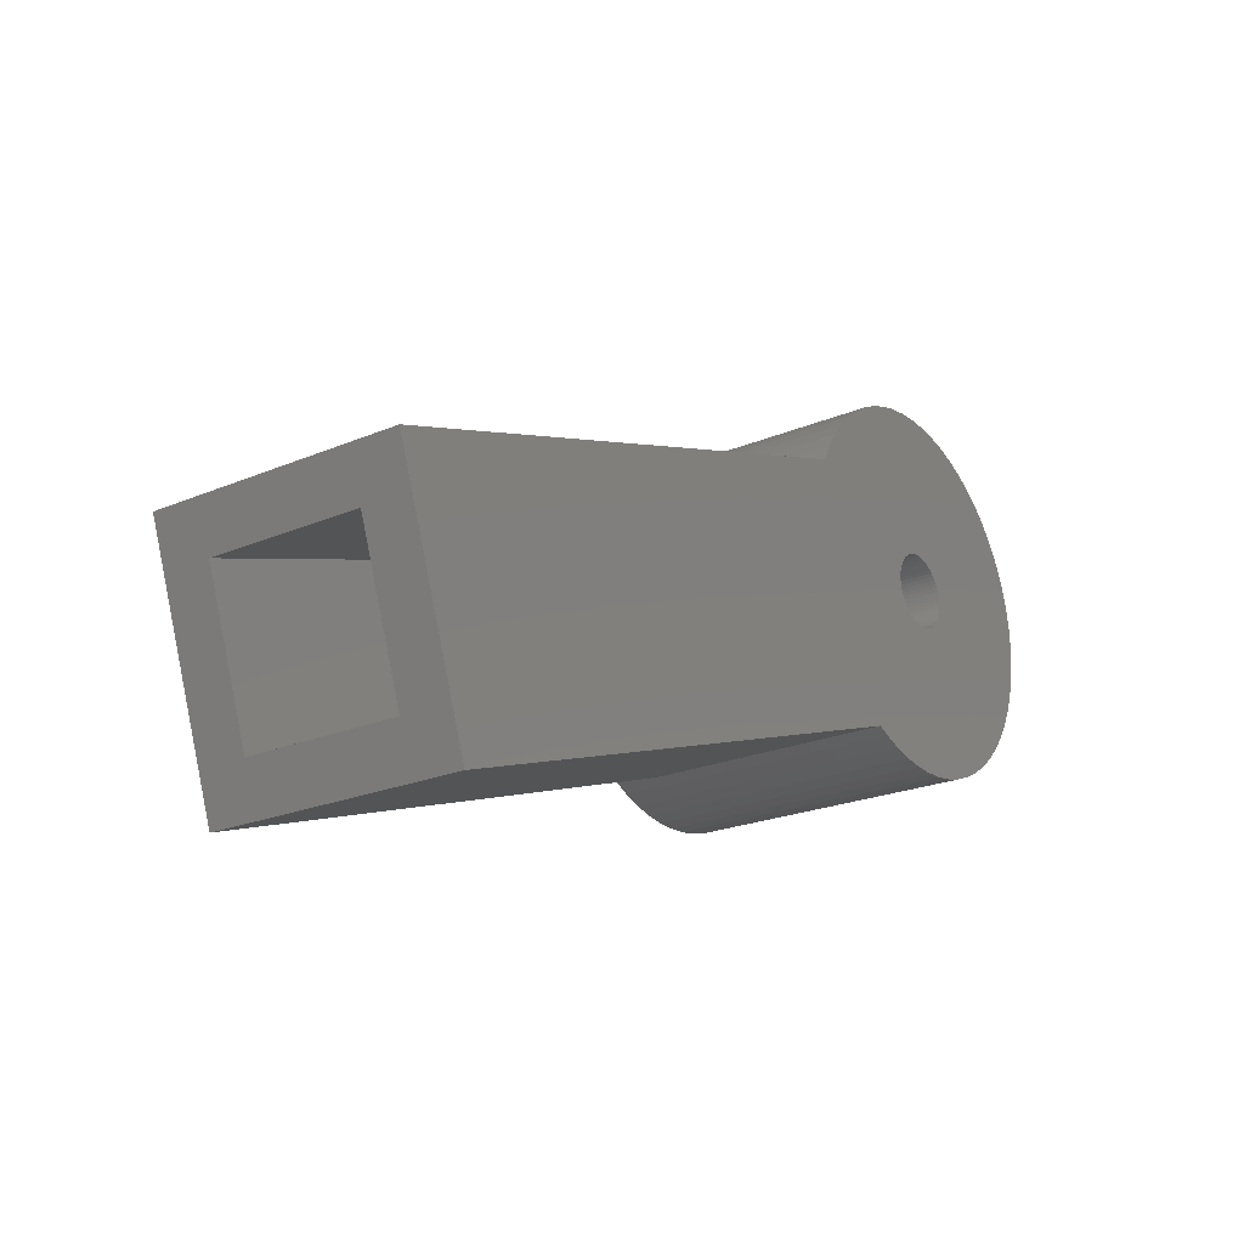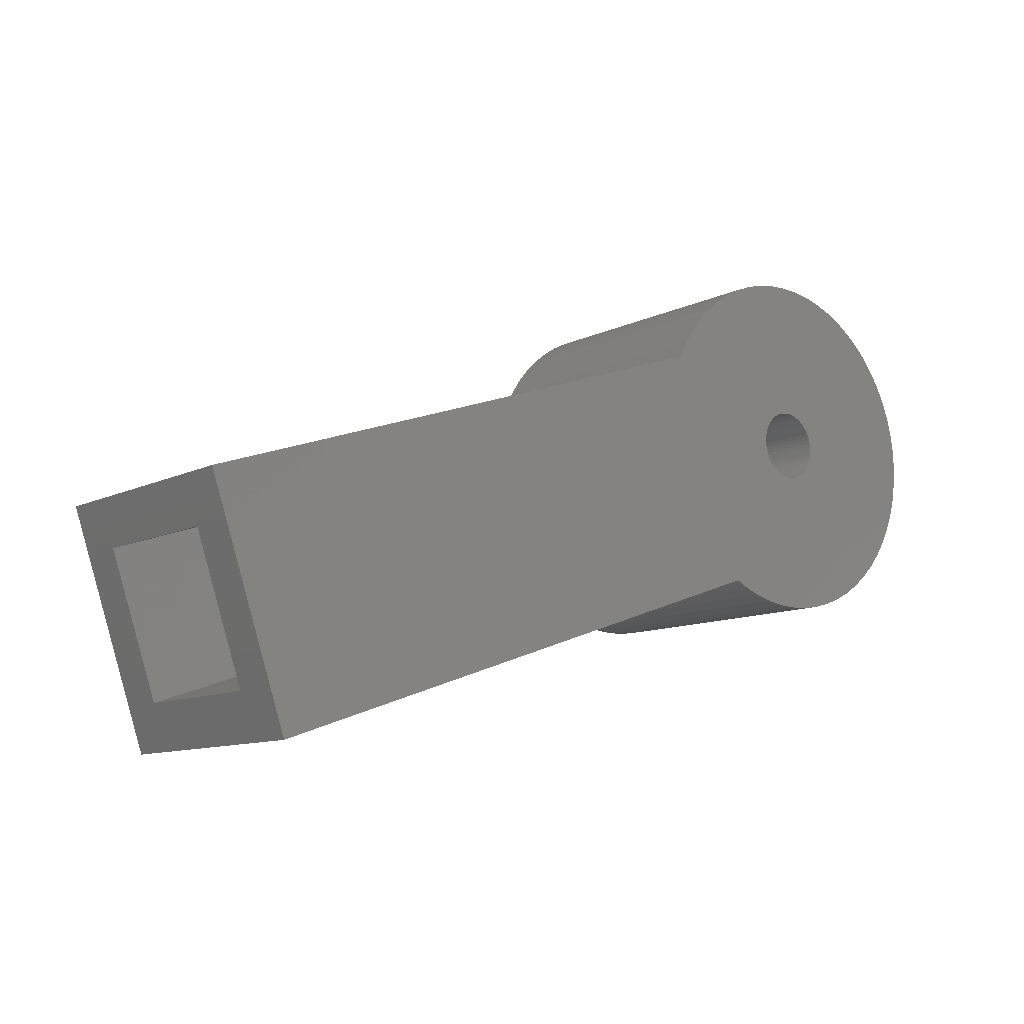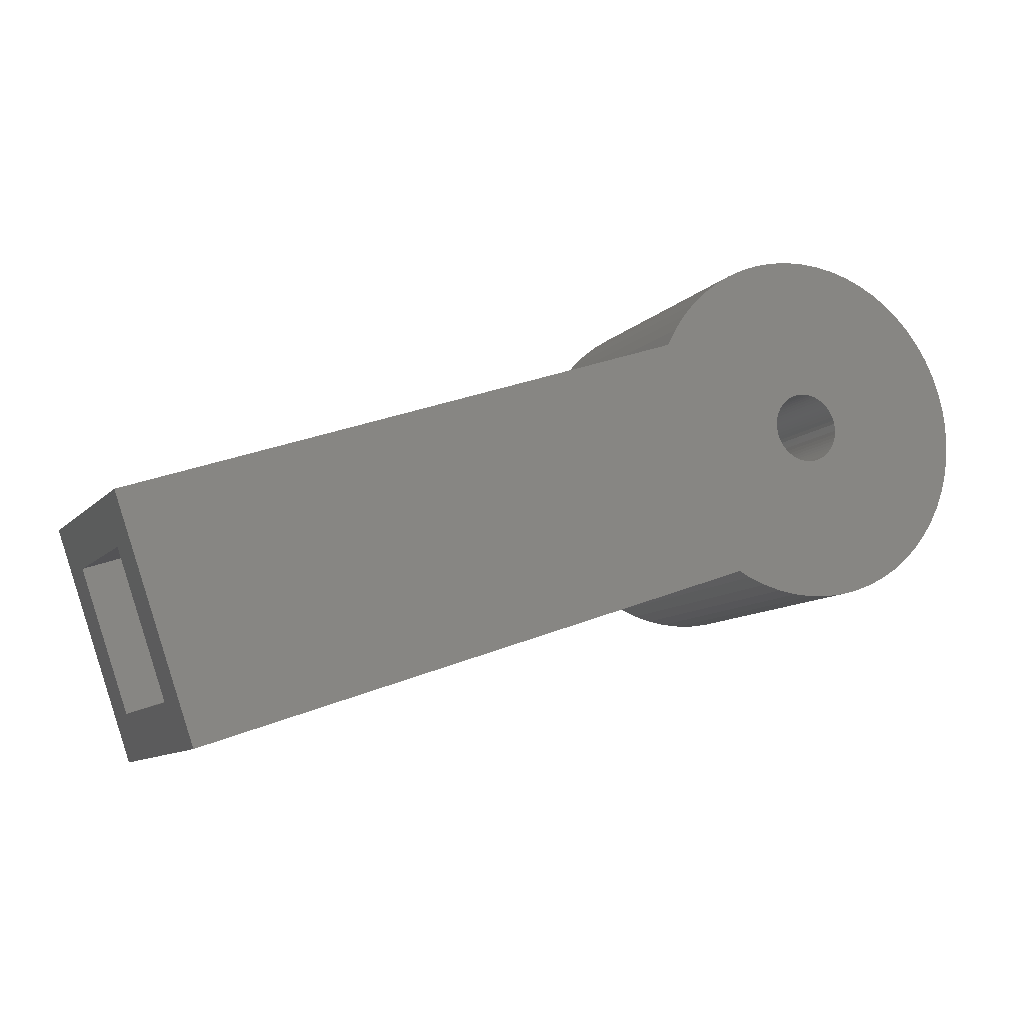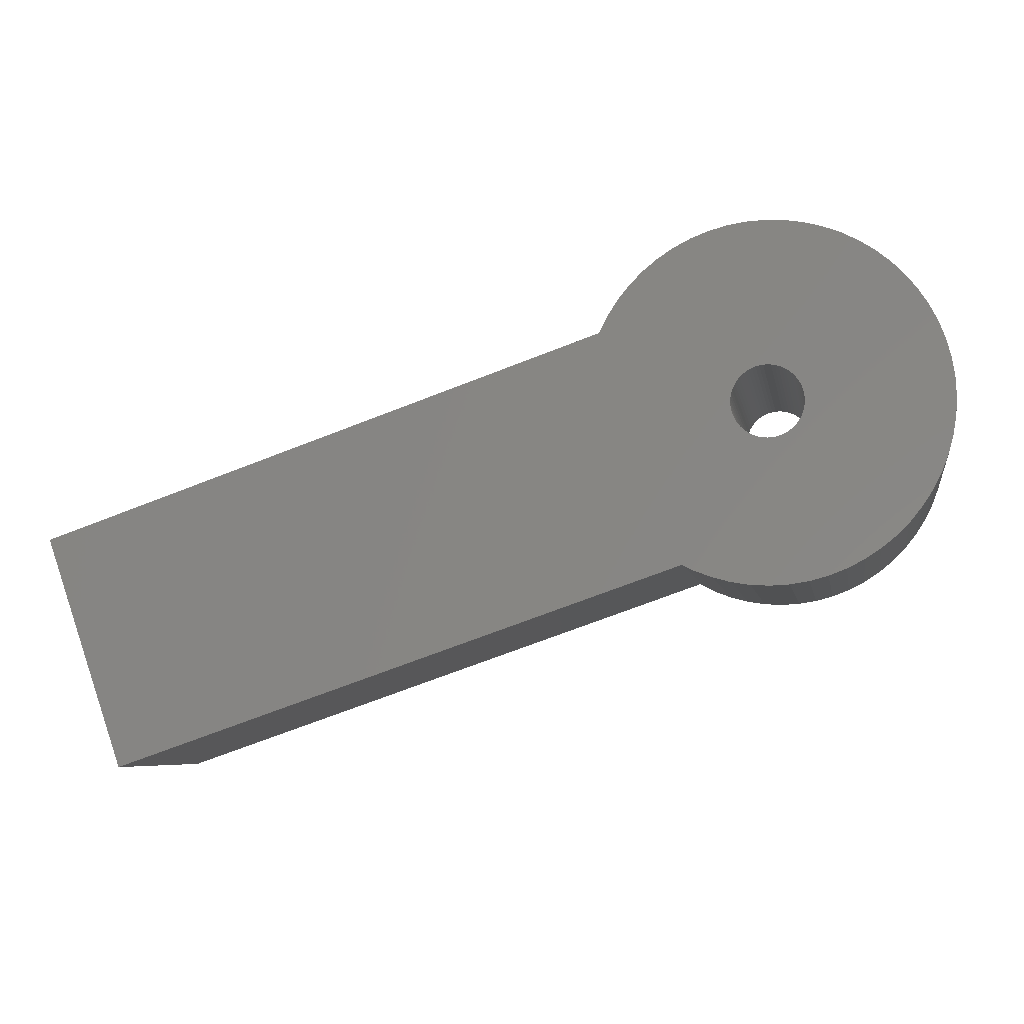
<metadata>
{"format":"stl","ext":"stl","renderer":"f3d","projection":"perspective","resolution":1024,"background":"white","views":[{"elev":-22.1,"azim":126.3,"up":"+Y"},{"elev":-10.8,"azim":140.0,"up":"+Y"},{"elev":-10.2,"azim":155.9,"up":"+Y"},{"elev":-6.4,"azim":-170.1,"up":"+Y"}]}
</metadata>
<code>
# stl→obj: 272 verts, 544 faces
v 12.43 -1.307 8.5
v 50.99 -8.567 8.5
v 12.5 0 8.5
v 12.43 1.307 8.5
v 12.23 2.599 8.5
v 11.89 3.863 8.5
v 11.43 5.054 8.5
v 12.23 -2.599 8.5
v 11.89 -3.863 8.5
v 45.45 -24.64 8.5
v 11.42 -5.084 8.5
v 10.83 -6.25 8.5
v 10.11 -7.347 8.5
v 9.289 -8.364 8.5
v 8.364 -9.289 8.5
v 7.347 -10.11 8.5
v 6.25 -10.83 8.5
v 5.879 -11.01 8.5
v 49.91 -11.69 5.2
v 50.99 -8.567 -8.5
v 46.53 -21.52 5.2
v 46.53 -21.52 -5.2
v 49.91 -11.69 -5.2
v 45.45 -24.64 -8.5
v 11.43 5.054 -8.5
v 2.284 1.017 -8.5
v 11.42 5.084 -8.5
v 2.165 1.25 -8.5
v 10.83 6.25 -8.5
v 10.11 7.347 -8.5
v 2.023 1.469 -8.5
v 9.289 8.364 -8.5
v 1.858 1.673 -8.5
v 1.673 1.858 -8.5
v 8.364 9.289 -8.5
v 5.879 -11.01 -8.5
v 2.378 -0.7725 -8.5
v 1.017 -2.284 -8.5
v 5.084 -11.42 -8.5
v 2.486 0.2613 -8.5
v 2.5 0 -8.5
v 3.863 -11.89 -8.5
v 2.445 0.5198 -8.5
v 0.7725 -2.378 -8.5
v 2.599 -12.23 -8.5
v 2.378 0.7725 -8.5
v 2.486 -0.2613 -8.5
v 2.445 -0.5198 -8.5
v 2.284 -1.017 -8.5
v 2.165 -1.25 -8.5
v 2.023 -1.469 -8.5
v 1.858 -1.673 -8.5
v 1.673 -1.858 -8.5
v 1.469 -2.023 -8.5
v 0.5198 -2.445 -8.5
v 1.307 -12.43 -8.5
v 1.25 -2.165 -8.5
v 0.2613 -2.486 -8.5
v 0 -12.5 -8.5
v 0 -2.5 -8.5
v -0.2613 -2.486 -8.5
v -1.307 -12.43 -8.5
v -0.5198 -2.445 -8.5
v -2.599 -12.23 -8.5
v -0.7725 -2.378 -8.5
v -3.863 -11.89 -8.5
v -1.017 -2.284 -8.5
v -5.084 -11.42 -8.5
v -1.25 -2.165 -8.5
v -6.25 -10.83 -8.5
v -1.469 -2.023 -8.5
v -7.347 -10.11 -8.5
v -1.673 -1.858 -8.5
v -8.364 -9.289 -8.5
v -1.858 -1.673 -8.5
v -9.289 -8.364 -8.5
v -2.023 -1.469 -8.5
v 7.347 10.11 -8.5
v 1.469 2.023 -8.5
v 6.25 10.83 -8.5
v 1.25 2.165 -8.5
v 5.084 11.42 -8.5
v 1.017 2.284 -8.5
v 3.863 11.89 -8.5
v 0.7725 2.378 -8.5
v 2.599 12.23 -8.5
v 0.5198 2.445 -8.5
v 1.307 12.43 -8.5
v 0.2613 2.486 -8.5
v 0 2.5 -8.5
v 0 12.5 -8.5
v -0.2613 2.486 -8.5
v -1.307 12.43 -8.5
v -0.5198 2.445 -8.5
v -2.599 12.23 -8.5
v -0.7725 2.378 -8.5
v -3.863 11.89 -8.5
v -1.017 2.284 -8.5
v -5.084 11.42 -8.5
v -1.25 2.165 -8.5
v -6.25 10.83 -8.5
v -1.469 2.023 -8.5
v -7.347 10.11 -8.5
v -1.673 1.858 -8.5
v -8.364 9.289 -8.5
v -1.858 1.673 -8.5
v -9.289 8.364 -8.5
v -2.023 1.469 -8.5
v -10.11 7.347 -8.5
v -2.165 1.25 -8.5
v -10.83 6.25 -8.5
v -2.284 1.017 -8.5
v -11.42 5.084 -8.5
v -2.378 0.7725 -8.5
v -11.89 3.863 -8.5
v -2.445 0.5198 -8.5
v -12.23 2.599 -8.5
v -2.486 0.2613 -8.5
v -12.43 1.307 -8.5
v -2.5 0 -8.5
v -10.11 -7.347 -8.5
v -2.165 -1.25 -8.5
v -10.83 -6.25 -8.5
v -2.284 -1.017 -8.5
v -11.42 -5.084 -8.5
v -2.378 -0.7725 -8.5
v -11.89 -3.863 -8.5
v -2.445 -0.5198 -8.5
v -12.23 -2.599 -8.5
v -2.486 -0.2613 -8.5
v -12.43 -1.307 -8.5
v -12.5 0 -8.5
v 12.43 -1.307 5.2
v 12.5 0 5.2
v 12.23 -2.599 5.2
v 11.89 -3.863 5.2
v 11.42 -5.084 5.2
v 10.83 -6.25 5.2
v 10.11 -7.347 5.2
v 9.289 -8.364 5.2
v 9.041 -8.613 5.2
v 12.44 1.218 5.2
v 12.43 -1.307 -5.2
v 12.5 0 -5.2
v 12.44 1.218 -5.2
v 12.23 -2.599 -5.2
v 11.89 -3.863 -5.2
v 11.42 -5.084 -5.2
v 10.83 -6.25 -5.2
v 10.11 -7.347 -5.2
v 9.289 -8.364 -5.2
v 9.041 -8.613 -5.2
v 12.5 0 11.5
v 12.43 1.307 11.5
v -12.43 1.307 11.5
v -12.5 0 11.5
v 0 12.5 11.5
v 1.307 12.43 11.5
v 9.289 8.364 11.5
v 8.364 9.289 11.5
v -8.364 9.289 11.5
v -7.347 10.11 11.5
v -5.084 11.42 11.5
v -3.863 11.89 11.5
v -12.23 -2.599 11.5
v -11.89 -3.863 11.5
v 11.42 5.084 11.5
v 11.89 3.863 11.5
v 12.23 2.599 11.5
v 5.084 11.42 11.5
v 6.25 10.83 11.5
v 7.347 10.11 11.5
v -10.11 7.347 11.5
v -10.83 6.25 11.5
v -9.289 8.364 11.5
v -6.25 10.83 11.5
v -2.599 12.23 11.5
v -1.307 12.43 11.5
v 10.83 -6.25 11.5
v 11.42 -5.084 11.5
v 3.863 -11.89 11.5
v 2.599 -12.23 11.5
v 8.364 -9.289 11.5
v 9.289 -8.364 11.5
v 11.89 -3.863 11.5
v 12.23 -2.599 11.5
v -3.863 -11.89 11.5
v -5.084 -11.42 11.5
v -10.11 -7.347 11.5
v -9.289 -8.364 11.5
v 10.83 6.25 11.5
v 10.11 7.347 11.5
v 2.599 12.23 11.5
v 3.863 11.89 11.5
v -11.89 3.863 11.5
v -12.23 2.599 11.5
v -11.42 5.084 11.5
v 2.5 0 11.5
v 2.486 0.2613 11.5
v 12.43 -1.307 11.5
v 2.445 0.5198 11.5
v 2.486 -0.2613 11.5
v 2.378 0.7725 11.5
v 2.284 1.017 11.5
v 2.445 -0.5198 11.5
v 2.165 1.25 11.5
v 2.023 1.469 11.5
v 2.378 -0.7725 11.5
v 1.858 1.673 11.5
v 1.673 1.858 11.5
v 2.284 -1.017 11.5
v 1.469 2.023 11.5
v 1.25 2.165 11.5
v 2.165 -1.25 11.5
v 1.017 2.284 11.5
v 10.11 -7.347 11.5
v 0.7725 2.378 11.5
v 2.023 -1.469 11.5
v 0.5198 2.445 11.5
v 0.2613 2.486 11.5
v 0 2.5 11.5
v -0.2613 2.486 11.5
v -0.5198 2.445 11.5
v -0.7725 2.378 11.5
v -1.017 2.284 11.5
v -1.25 2.165 11.5
v -1.469 2.023 11.5
v -1.673 1.858 11.5
v -1.858 1.673 11.5
v -2.023 1.469 11.5
v 1.858 -1.673 11.5
v 1.673 -1.858 11.5
v 7.347 -10.11 11.5
v 1.469 -2.023 11.5
v 6.25 -10.83 11.5
v 1.25 -2.165 11.5
v 5.084 -11.42 11.5
v 1.017 -2.284 11.5
v 0.7725 -2.378 11.5
v 0.5198 -2.445 11.5
v 1.307 -12.43 11.5
v 0.2613 -2.486 11.5
v 0 -2.5 11.5
v 0 -12.5 11.5
v -0.2613 -2.486 11.5
v -1.307 -12.43 11.5
v -0.5198 -2.445 11.5
v -2.599 -12.23 11.5
v -0.7725 -2.378 11.5
v -1.017 -2.284 11.5
v -1.25 -2.165 11.5
v -6.25 -10.83 11.5
v -1.469 -2.023 11.5
v -7.347 -10.11 11.5
v -1.673 -1.858 11.5
v -8.364 -9.289 11.5
v -1.858 -1.673 11.5
v -2.023 -1.469 11.5
v -2.165 -1.25 11.5
v -10.83 -6.25 11.5
v -2.284 -1.017 11.5
v -11.42 -5.084 11.5
v -2.378 -0.7725 11.5
v -2.445 -0.5198 11.5
v -2.486 -0.2613 11.5
v -12.43 -1.307 11.5
v -2.5 0 11.5
v -2.165 1.25 11.5
v -2.284 1.017 11.5
v -2.378 0.7725 11.5
v -2.445 0.5198 11.5
v -2.486 0.2613 11.5
f 1 2 3
f 2 4 3
f 2 5 4
f 2 6 5
f 6 2 7
f 8 2 1
f 9 2 8
f 2 9 10
f 11 10 9
f 12 10 11
f 13 10 12
f 14 10 13
f 15 10 14
f 16 10 15
f 17 10 16
f 10 17 18
f 2 19 20
f 2 21 19
f 21 10 22
f 10 21 2
f 23 20 19
f 22 20 23
f 22 24 20
f 24 22 10
f 20 7 2
f 7 20 25
f 24 25 20
f 26 27 25
f 27 28 29
f 29 28 30
f 30 31 32
f 33 32 31
f 34 35 33
f 36 25 24
f 37 25 36
f 38 36 39
f 40 25 41
f 38 39 42
f 43 25 40
f 44 42 45
f 46 25 43
f 26 25 46
f 25 47 41
f 25 48 47
f 25 37 48
f 36 49 37
f 36 50 49
f 36 51 50
f 36 52 51
f 36 53 52
f 36 54 53
f 55 45 56
f 36 57 54
f 36 38 57
f 42 44 38
f 45 55 44
f 56 58 55
f 59 58 56
f 59 60 58
f 59 61 60
f 62 61 59
f 61 62 63
f 64 63 62
f 63 64 65
f 66 65 64
f 65 66 67
f 68 67 66
f 67 68 69
f 70 69 68
f 69 70 71
f 72 71 70
f 71 72 73
f 74 73 72
f 73 74 75
f 75 76 77
f 76 75 74
f 27 26 28
f 30 28 31
f 32 33 35
f 35 34 78
f 79 78 34
f 78 79 80
f 81 80 79
f 80 81 82
f 83 82 81
f 82 83 84
f 85 84 83
f 84 85 86
f 87 86 85
f 86 87 88
f 89 88 87
f 90 88 89
f 90 91 88
f 92 91 90
f 93 92 94
f 95 94 96
f 97 96 98
f 99 98 100
f 92 93 91
f 101 100 102
f 103 102 104
f 105 104 106
f 107 106 108
f 109 108 110
f 111 110 112
f 113 112 114
f 115 114 116
f 117 116 118
f 94 95 93
f 119 118 120
f 121 77 76
f 77 121 122
f 96 97 95
f 123 122 121
f 98 99 97
f 100 101 99
f 122 123 124
f 125 124 123
f 102 103 101
f 124 125 126
f 104 105 103
f 127 126 125
f 106 107 105
f 126 127 128
f 108 109 107
f 129 128 127
f 110 111 109
f 128 129 130
f 112 113 111
f 131 130 129
f 114 115 113
f 130 131 120
f 116 117 115
f 132 120 131
f 118 119 117
f 120 132 119
f 36 10 18
f 10 36 24
f 19 133 134
f 19 135 133
f 19 136 135
f 21 137 136
f 21 138 137
f 21 139 138
f 21 140 139
f 140 21 141
f 136 19 21
f 19 134 142
f 143 23 144
f 144 23 145
f 146 23 143
f 147 23 146
f 23 147 22
f 148 22 147
f 149 22 148
f 150 22 149
f 151 22 150
f 22 151 152
f 22 141 21
f 141 22 152
f 145 19 142
f 19 145 23
f 153 4 154
f 4 153 3
f 134 145 142
f 145 134 144
f 132 155 119
f 155 132 156
f 88 157 158
f 157 88 91
f 159 35 160
f 35 159 32
f 103 161 162
f 161 103 105
f 97 163 164
f 163 97 99
f 127 165 129
f 165 127 166
f 167 7 27
f 168 7 167
f 7 168 6
f 27 7 25
f 154 5 169
f 5 154 4
f 80 170 171
f 170 80 82
f 78 171 172
f 171 78 80
f 111 173 109
f 173 111 174
f 109 175 107
f 175 109 173
f 101 162 176
f 162 101 103
f 93 177 178
f 177 93 95
f 179 11 180
f 11 179 12
f 138 148 137
f 148 138 149
f 45 181 182
f 181 45 42
f 183 14 184
f 14 183 15
f 141 151 140
f 151 141 152
f 185 8 186
f 8 185 9
f 136 146 135
f 146 136 147
f 68 187 188
f 187 68 66
f 76 189 121
f 189 76 190
f 169 6 168
f 6 169 5
f 191 30 192
f 30 191 29
f 167 29 191
f 29 167 27
f 84 193 194
f 193 84 86
f 82 194 170
f 194 82 84
f 86 158 193
f 158 86 88
f 35 172 160
f 172 35 78
f 117 195 115
f 195 117 196
f 113 174 111
f 174 113 197
f 115 197 113
f 197 115 195
f 119 196 117
f 196 119 155
f 198 153 154
f 199 154 169
f 153 198 200
f 201 169 168
f 202 200 198
f 203 168 167
f 200 202 186
f 204 167 191
f 205 186 202
f 206 191 192
f 186 205 185
f 207 192 159
f 208 185 205
f 209 159 160
f 185 208 180
f 210 160 172
f 211 180 208
f 212 172 171
f 180 211 179
f 213 171 170
f 214 179 211
f 215 170 194
f 179 214 216
f 217 194 193
f 218 216 214
f 216 218 184
f 154 199 198
f 169 201 199
f 168 203 201
f 167 204 203
f 191 206 204
f 192 207 206
f 159 209 207
f 160 210 209
f 172 212 210
f 219 193 158
f 171 213 212
f 170 215 213
f 194 217 215
f 193 219 217
f 158 220 219
f 157 220 158
f 157 221 220
f 157 222 221
f 178 222 157
f 222 178 223
f 177 223 178
f 223 177 224
f 164 224 177
f 224 164 225
f 163 225 164
f 225 163 226
f 176 226 163
f 226 176 227
f 162 227 176
f 227 162 228
f 161 228 162
f 228 161 229
f 229 175 230
f 175 229 161
f 231 184 218
f 184 231 183
f 232 183 231
f 183 232 233
f 234 233 232
f 233 234 235
f 236 235 234
f 235 236 237
f 238 237 236
f 237 238 181
f 239 181 238
f 181 239 182
f 240 182 239
f 182 240 241
f 242 241 240
f 243 241 242
f 243 244 241
f 245 244 243
f 246 245 247
f 248 247 249
f 187 249 250
f 188 250 251
f 245 246 244
f 252 251 253
f 254 253 255
f 256 255 257
f 190 257 258
f 189 258 259
f 260 259 261
f 262 261 263
f 166 263 264
f 165 264 265
f 247 248 246
f 266 265 267
f 173 230 175
f 230 173 268
f 249 187 248
f 174 268 173
f 250 188 187
f 268 174 269
f 251 252 188
f 197 269 174
f 253 254 252
f 269 197 270
f 255 256 254
f 195 270 197
f 257 190 256
f 270 195 271
f 258 189 190
f 196 271 195
f 259 260 189
f 271 196 272
f 261 262 260
f 155 272 196
f 263 166 262
f 272 155 267
f 264 165 166
f 156 267 155
f 265 266 165
f 267 156 266
f 99 176 163
f 176 99 101
f 91 178 157
f 178 91 93
f 59 241 244
f 241 59 56
f 237 18 235
f 39 18 237
f 18 39 36
f 235 18 17
f 16 183 233
f 183 16 15
f 184 13 216
f 13 184 14
f 140 150 139
f 150 140 151
f 216 12 179
f 12 216 13
f 139 149 138
f 149 139 150
f 74 190 76
f 190 74 256
f 74 254 256
f 254 74 72
f 72 252 254
f 252 72 70
f 64 246 248
f 246 64 62
f 123 262 125
f 262 123 260
f 131 156 132
f 156 131 266
f 192 32 159
f 32 192 30
f 107 161 105
f 161 107 175
f 95 164 177
f 164 95 97
f 56 182 241
f 182 56 45
f 42 237 181
f 237 42 39
f 17 233 235
f 233 17 16
f 180 9 185
f 9 180 11
f 137 147 136
f 147 137 148
f 186 1 200
f 1 186 8
f 135 143 133
f 143 135 146
f 70 188 252
f 188 70 68
f 66 248 187
f 248 66 64
f 62 244 246
f 244 62 59
f 121 260 123
f 260 121 189
f 125 166 127
f 166 125 262
f 129 266 131
f 266 129 165
f 200 3 153
f 3 200 1
f 133 144 134
f 144 133 143
f 41 199 40
f 199 41 198
f 267 118 272
f 118 267 120
f 90 220 221
f 220 90 89
f 60 245 243
f 245 60 61
f 33 210 34
f 210 33 209
f 104 227 228
f 227 104 102
f 98 224 225
f 224 98 96
f 263 128 264
f 128 263 126
f 46 204 26
f 204 46 203
f 40 201 43
f 201 40 199
f 83 213 215
f 213 83 81
f 81 212 213
f 212 81 79
f 268 108 230
f 108 268 110
f 230 106 229
f 106 230 108
f 102 226 227
f 226 102 100
f 94 222 223
f 222 94 92
f 50 211 49
f 211 50 214
f 44 240 239
f 240 44 55
f 53 231 52
f 231 53 232
f 37 205 48
f 205 37 208
f 65 250 249
f 250 65 67
f 257 77 258
f 77 257 75
f 43 203 46
f 203 43 201
f 28 207 31
f 207 28 206
f 31 209 33
f 209 31 207
f 26 206 28
f 206 26 204
f 87 217 219
f 217 87 85
f 89 219 220
f 219 89 87
f 79 210 212
f 210 79 34
f 271 114 270
f 114 271 116
f 229 104 228
f 104 229 106
f 269 110 268
f 110 269 112
f 270 112 269
f 112 270 114
f 272 116 271
f 116 272 118
f 100 225 226
f 225 100 98
f 92 221 222
f 221 92 90
f 47 198 41
f 198 47 202
f 58 243 242
f 243 58 60
f 57 238 236
f 238 57 38
f 53 234 232
f 234 53 54
f 52 218 51
f 218 52 231
f 51 214 50
f 214 51 218
f 255 75 257
f 75 255 73
f 71 255 253
f 255 71 73
f 69 253 251
f 253 69 71
f 61 247 245
f 247 61 63
f 259 124 261
f 124 259 122
f 261 126 263
f 126 261 124
f 265 120 267
f 120 265 130
f 85 215 217
f 215 85 83
f 96 223 224
f 223 96 94
f 55 242 240
f 242 55 58
f 38 239 238
f 239 38 44
f 54 236 234
f 236 54 57
f 49 208 37
f 208 49 211
f 48 202 47
f 202 48 205
f 67 251 250
f 251 67 69
f 63 249 247
f 249 63 65
f 258 122 259
f 122 258 77
f 264 130 265
f 130 264 128

</code>
